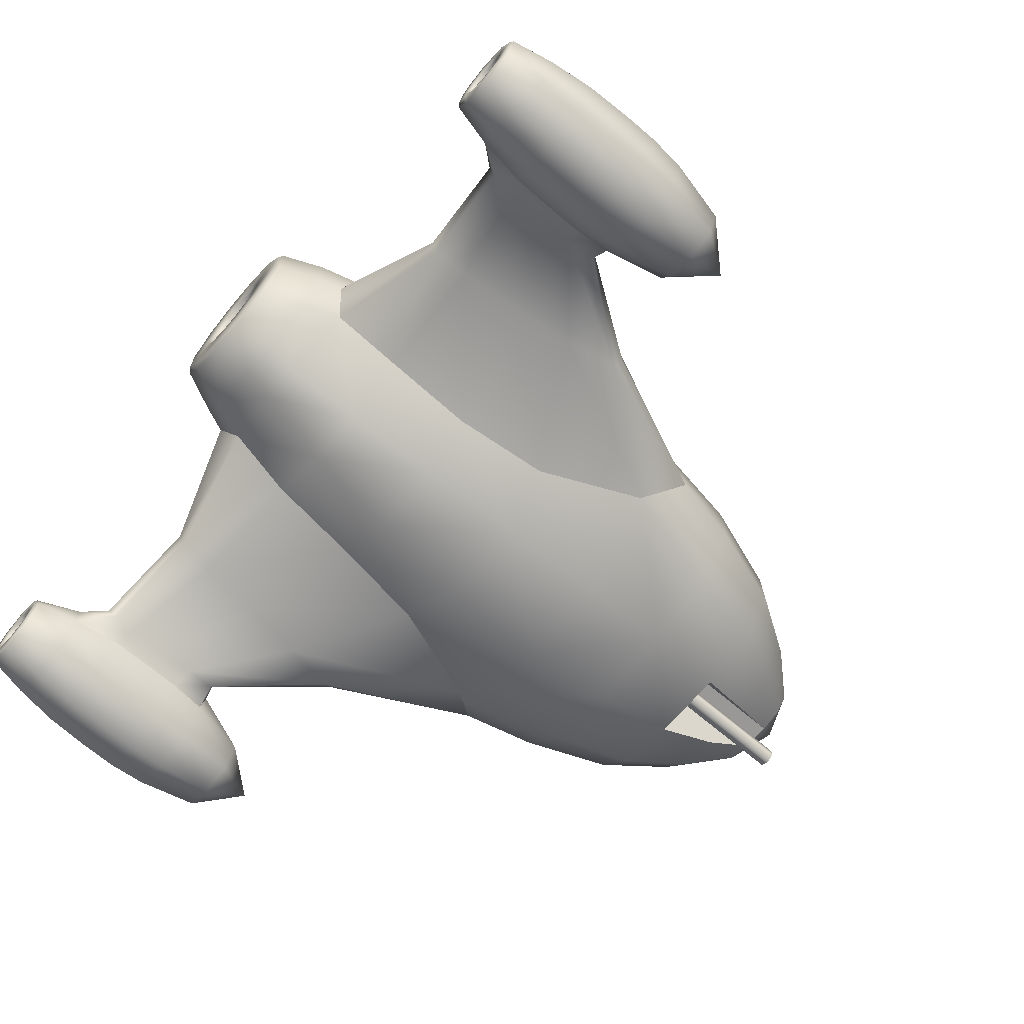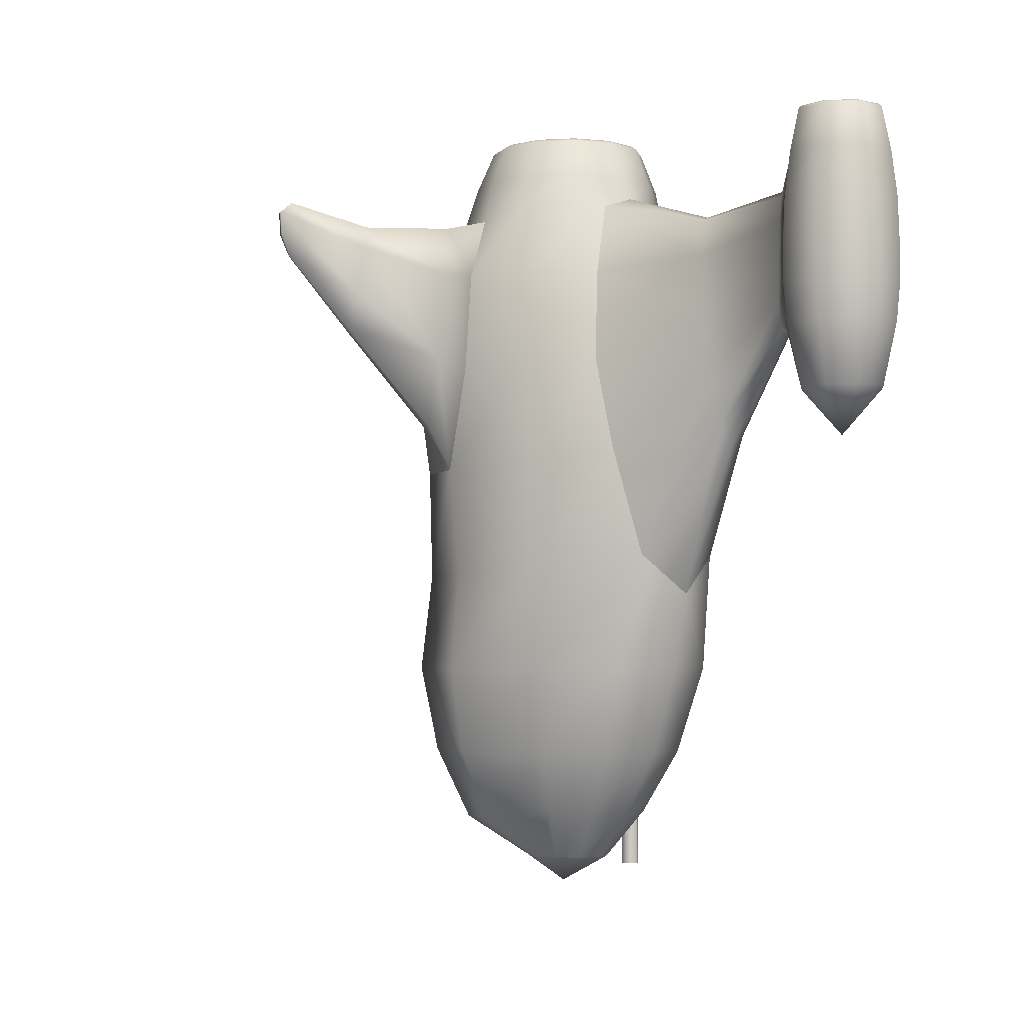
<metadata>
{"format":"obj","ext":"obj","renderer":"f3d","projection":"perspective","resolution":1024,"background":"white","views":[{"elev":-68.7,"azim":49.5,"up":"+Y"},{"elev":-3.1,"azim":-108.7,"up":"+Z"}]}
</metadata>
<code>
v  -4.997 10.24 8.318
v  -9.785 6.849 8.419
v  -8.461 6.394 16
v  -4.634 9.631 15.98
v  -12.25 1.681 8.748
v  -10.86 0.9719 16
v  -3.798 10.37 -8.375
v  -10.42 6.367 -8.375
v  -10.42 6.76 0
v  -2.866 10.87 0.2102
v  -14.6 -1.288 -6.944
v  -13.54 0.7307 1.515
v  -3.496 9.966 -22.8
v  -7.676 4.499 -22.8
v  -9.361 5.535 -16
v  -4.287 11.14 -16
v  -10.57 0.3503 -22.8
v  -12.87 0.4593 -16
v  -10.63 -3.893 -22.8
v  -12.94 -4.736 -16
v  -14.23 -5.209 -10.03
v  -6.625 5.319 22.16
v  -2.886 7.884 20.85
v  -8.691 -0.5234 21.64
v  -2.47 7.532 -28.38
v  -5.423 3.179 -27.71
v  -7.468 0.2475 -27.71
v  -7.512 -2.75 -27.71
v  -1.038 2.835 -31.56
v  -2.924 1.714 -31.56
v  -4.026 0.1334 -31.56
v  -4.05 -1.483 -31.56
v  -3.05 -11.55 8.419
v  -2.332 -10.35 16
v  -7.249 -7.745 16
v  -7.505 -9.363 8.789
v  -3.848 -11.59 -8.375
v  -3.59 -11.89 -0
v  -8.453 -9.802 1.253
v  -11.69 -8.367 -7.02
v  -2.957 -8.395 -22.8
v  -3.575 -10.27 -16
v  -9.533 -8.662 -16
v  -7.846 -7.093 -22.8
v  -1.625 -8.339 22.16
v  -6.768 -5.311 21.33
v  -2.089 -5.929 -27.71
v  -5.543 -5.011 -27.71
v  -2.989 -2.702 -31.56
v  -1.126 -3.197 -31.56
v  -8.108 -2.968 22.48
v  -17.5 -5.316 19.14
v  -16.74 -6.127 19.66
v  -18.02 -5.056 16.3
v  -18.77 -4.989 11.73
v  -19.48 -5.108 6.977
v  -19.82 -5.736 2.838
v  -18.76 -8.117 2.179
v  -19.17 -7.019 1.432
v  -17.33 -8.267 11.31
v  -17.98 -8.602 6.414
v  -16.75 -7.674 16.28
v  -16.52 -7.139 19.14
v  -24.99 -8.586 19.87
v  -24.81 -9.083 20.5
v  -25.03 -8.463 17.94
v  -25.07 -8.361 14.79
v  -25.09 -8.302 12.03
v  -25 -8.54 9.961
v  -24.63 -9.551 9.701
v  -24.8 -9.08 9.535
v  -24.54 -9.8 14.95
v  -24.52 -9.859 12.01
v  -24.57 -9.722 17.91
v  -24.63 -9.579 19.87
v  -30.22 -6.881 22.34
v  -33.08 -7.931 22.34
v  -32.61 -8.449 25.59
v  -30.25 -7.585 25.59
v  -34.37 -10.7 22.34
v  -33.67 -10.73 25.59
v  -33.32 -13.57 22.34
v  -32.8 -13.09 25.59
v  -30.55 -14.85 22.34
v  -30.52 -14.15 25.59
v  -27.68 -13.8 22.34
v  -28.16 -13.29 25.59
v  -26.4 -11.03 22.34
v  -27.16 -11 25.59
v  -26.33 -9.384 22.34
v  -27.45 -8.166 22.34
v  -28.16 -8.643 25.59
v  -27.64 -9.717 25.59
v  -30.19 -6.287 12.46
v  -33.49 -7.494 12.46
v  -33.49 -7.492 15.35
v  -30.19 -6.285 15.35
v  -34.96 -10.68 12.46
v  -34.97 -10.68 15.35
v  -33.76 -13.97 12.46
v  -33.76 -13.97 15.35
v  -30.57 -15.45 12.46
v  -30.57 -15.45 15.35
v  -27.28 -14.24 12.46
v  -27.28 -14.24 15.35
v  -27.46 -14.04 9.591
v  -26.07 -11.05 9.591
v  -25.81 -11.05 12.46
v  -27.21 -7.945 9.591
v  -30.2 -6.555 9.591
v  -27.01 -7.783 12.46
v  -30.25 -7.627 4.905
v  -32.58 -8.48 4.905
v  -33.3 -7.691 9.591
v  -33.62 -10.73 4.905
v  -34.7 -10.69 9.591
v  -32.77 -13.06 4.905
v  -33.56 -13.79 9.591
v  -30.52 -14.11 4.905
v  -30.56 -15.18 9.591
v  -28.19 -13.25 4.905
v  -27.2 -11 4.905
v  -28.19 -8.672 4.905
v  -25.96 -9.249 9.266
v  -27.66 -9.746 4.905
v  -30.2 -6.424 18.86
v  -33.39 -7.594 18.86
v  -34.83 -10.68 18.86
v  -33.66 -13.88 18.86
v  -30.57 -15.31 18.86
v  -27.37 -14.14 18.86
v  -25.8 -11.06 15.35
v  -25.83 -11.04 18.26
v  -27.02 -7.797 18.26
v  -27.01 -7.762 15.35
v  -30.38 -10.87 1.41
v  2.332 -10.35 16
v  1.625 -8.339 22.16
v  3.05 -11.55 8.419
v  3.59 -11.89 -0
v  3.575 -10.27 -16
v  3.848 -11.59 -8.375
v  2.957 -8.395 -22.8
v  -1.126 -3.203 -22.81
v  1.126 -3.203 -22.81
v  2.089 -5.936 -22.81
v  -2.089 -5.936 -22.81
v  2.47 7.532 -28.38
v  1.038 2.835 -31.56
v  -0 0 -33.72
v  -1.967 10.66 16.3
v  -1.769 11.63 9.553
v  -0.7432 10.5 20.5
v  -0.6 12.1 4
v  -1 18.32 14.77
v  -0.3806 18.6 11.49
v  -1 17.7 18.53
v  -0.3965 17.31 20.28
v  -0.2911 24.46 19.36
v  -0.1308 23.76 17.63
v  -0.3101 24.55 21.19
v  -0.2478 23.61 21.97
v  -30.26 -7.827 25.79
v  -32.44 -8.628 25.79
v  -31.79 -9.341 25.79
v  -30.3 -8.796 25.79
v  -33.42 -10.74 25.79
v  -32.45 -10.78 25.79
v  -32.62 -12.93 25.79
v  -31.91 -12.27 25.79
v  -30.51 -13.91 25.79
v  -30.47 -12.94 25.79
v  -28.32 -13.11 25.79
v  -28.98 -12.39 25.79
v  -27.4 -10.99 25.79
v  -28.31 -10.95 25.79
v  -27.87 -9.802 25.79
v  -28.57 -10.09 25.79
v  -28.34 -8.807 25.79
v  -29.03 -9.413 25.79
v  -30.3 -8.995 25.59
v  -31.65 -9.488 25.59
v  -31.65 -9.488 23.4
v  -30.3 -8.995 23.4
v  -32.25 -10.79 25.59
v  -32.25 -10.79 23.4
v  -31.76 -12.14 25.59
v  -31.76 -12.14 23.4
v  -30.46 -12.74 25.59
v  -30.46 -12.74 23.4
v  -29.11 -12.25 25.59
v  -29.11 -12.25 23.4
v  -28.51 -10.95 25.59
v  -28.51 -10.95 23.4
v  -28.76 -10.16 25.59
v  -28.76 -10.16 23.4
v  -29.17 -9.549 25.59
v  -29.17 -9.549 23.4
v  -5.624 4.903 24.37
v  -2.109 6.893 24.37
v  -7.509 0.9334 24.37
v  -7.437 -2.573 24.37
v  -5.569 -5.591 24.37
v  -1.821 -7.806 24.37
v  0.3966 17.31 20.28
v  0.2479 23.61 21.97
v  -4.451 3.977 27.49
v  -1.629 5.606 27.49
v  -6.08 1.155 27.49
v  -6.08 -2.104 27.49
v  -4.451 -4.926 27.49
v  -1.629 -6.555 27.49
v  1.821 -7.806 24.37
v  1.629 -6.555 27.49
v  -1.518 5.19 27.76
v  -4.147 3.672 27.76
v  -2.419 1.945 27.76
v  -0.8855 2.83 27.76
v  -5.665 1.043 27.76
v  -3.305 0.411 27.76
v  -5.665 -1.992 27.76
v  -3.305 -1.36 27.76
v  -4.147 -4.621 27.76
v  -2.419 -2.894 27.76
v  -1.518 -6.139 27.76
v  -0.8855 -3.779 27.76
v  1.518 -6.139 27.76
v  0.8855 -3.779 27.76
v  -0.8079 2.541 27.46
v  -2.207 1.733 27.46
v  -2.207 1.733 25.37
v  -0.8079 2.541 25.37
v  -3.015 0.3334 27.46
v  -3.015 0.3334 25.37
v  -3.015 -1.282 27.46
v  -3.015 -1.282 25.37
v  -2.207 -2.682 27.46
v  -2.207 -2.682 25.37
v  -0.8079 -3.49 27.46
v  -0.8079 -3.49 25.37
v  0.8079 -3.49 27.46
v  0.8079 -3.49 25.37
v  3.496 9.966 -22.8
v  3.798 10.37 -8.375
v  4.287 11.14 -16
v  2.866 10.87 0.2102
v  0.3101 24.55 21.19
v  0.2911 24.46 19.36
v  0.7432 10.5 20.5
v  0.1308 23.76 17.63
v  0.3806 18.6 11.49
v  1.629 5.606 27.49
v  2.109 6.893 24.37
v  1.126 -3.197 -31.56
v  -30.18 -10.79 23.4
v  4.997 10.24 8.318
v  4.634 9.631 15.98
v  8.461 6.394 16
v  9.785 6.849 8.419
v  10.86 0.9719 16
v  12.25 1.681 8.748
v  10.42 6.76 -0
v  10.42 6.367 -8.375
v  13.54 0.7307 1.515
v  14.6 -1.288 -6.944
v  9.361 5.535 -16
v  7.676 4.499 -22.8
v  12.87 0.4593 -16
v  10.57 0.3503 -22.8
v  12.94 -4.736 -16
v  10.63 -3.893 -22.8
v  14.23 -5.209 -10.03
v  2.886 7.884 20.85
v  6.625 5.319 22.16
v  8.691 -0.5234 21.64
v  5.423 3.179 -27.71
v  7.468 0.2475 -27.71
v  7.512 -2.75 -27.71
v  2.924 1.714 -31.56
v  4.026 0.1334 -31.56
v  4.05 -1.483 -31.56
v  7.505 -9.363 8.789
v  7.249 -7.745 16
v  11.69 -8.367 -7.02
v  8.453 -9.802 1.253
v  7.846 -7.093 -22.8
v  9.533 -8.662 -16
v  6.768 -5.311 21.33
v  2.089 -5.929 -27.71
v  5.543 -5.011 -27.71
v  2.989 -2.702 -31.56
v  8.108 -2.968 22.48
v  16.74 -6.127 19.66
v  17.5 -5.316 19.14
v  18.02 -5.056 16.3
v  18.77 -4.989 11.73
v  19.48 -5.108 6.977
v  19.82 -5.736 2.838
v  19.17 -7.019 1.432
v  18.76 -8.117 2.179
v  17.98 -8.602 6.414
v  17.33 -8.267 11.31
v  16.75 -7.674 16.28
v  16.52 -7.139 19.14
v  24.81 -9.083 20.5
v  24.99 -8.586 19.87
v  25.03 -8.463 17.94
v  25.07 -8.361 14.79
v  25.09 -8.302 12.03
v  25 -8.54 9.961
v  24.8 -9.08 9.535
v  24.63 -9.551 9.701
v  24.52 -9.859 12.01
v  24.54 -9.8 14.95
v  24.57 -9.722 17.91
v  24.63 -9.579 19.87
v  30.22 -6.881 22.34
v  30.25 -7.585 25.59
v  32.61 -8.449 25.59
v  33.08 -7.931 22.34
v  33.67 -10.73 25.59
v  34.37 -10.7 22.34
v  32.8 -13.09 25.59
v  33.32 -13.57 22.34
v  30.52 -14.15 25.59
v  30.55 -14.85 22.34
v  28.16 -13.29 25.59
v  27.68 -13.8 22.34
v  27.18 -11 25.59
v  26.4 -11.03 22.34
v  26.33 -9.384 22.34
v  27.61 -9.717 25.59
v  28.17 -8.643 25.59
v  27.45 -8.166 22.34
v  30.19 -6.287 12.46
v  30.19 -6.285 15.35
v  33.49 -7.492 15.35
v  33.49 -7.494 12.46
v  34.97 -10.68 15.35
v  34.96 -10.68 12.46
v  33.76 -13.97 15.35
v  33.76 -13.97 12.46
v  30.57 -15.45 15.35
v  30.57 -15.45 12.46
v  27.28 -14.24 15.35
v  27.28 -14.24 12.46
v  27.46 -14.04 9.591
v  25.81 -11.05 12.46
v  26.07 -11.05 9.591
v  27.21 -7.945 9.591
v  27.01 -7.783 12.46
v  30.2 -6.555 9.591
v  30.25 -7.627 4.905
v  33.3 -7.691 9.591
v  32.58 -8.48 4.905
v  34.7 -10.69 9.591
v  33.62 -10.73 4.905
v  33.56 -13.79 9.591
v  32.77 -13.06 4.905
v  30.56 -15.18 9.591
v  30.52 -14.11 4.905
v  28.19 -13.25 4.905
v  27.22 -11 4.905
v  28.2 -8.672 4.905
v  27.63 -9.746 4.905
v  25.96 -9.249 9.266
v  30.2 -6.424 18.86
v  33.39 -7.594 18.86
v  34.83 -10.68 18.86
v  33.66 -13.88 18.86
v  30.57 -15.31 18.86
v  27.37 -14.14 18.86
v  25.83 -11.04 18.26
v  25.8 -11.06 15.35
v  27.02 -7.797 18.26
v  27.01 -7.762 15.35
v  30.38 -10.87 1.41
v  1.769 11.63 9.553
v  1.967 10.66 16.3
v  0.6 12.1 4
v  1 18.32 14.77
v  1 17.7 18.53
v  30.26 -7.827 25.79
v  30.3 -8.796 25.79
v  31.79 -9.341 25.79
v  32.44 -8.628 25.79
v  32.45 -10.78 25.79
v  33.42 -10.74 25.79
v  31.91 -12.27 25.79
v  32.62 -12.93 25.79
v  30.47 -12.94 25.79
v  30.51 -13.91 25.79
v  28.98 -12.39 25.79
v  28.32 -13.11 25.79
v  28.31 -10.95 25.79
v  27.42 -10.99 25.79
v  27.84 -9.802 25.79
v  28.58 -10.06 25.79
v  28.35 -8.807 25.79
v  29.04 -9.384 25.79
v  30.3 -8.995 25.59
v  30.3 -8.995 23.4
v  31.65 -9.488 23.4
v  31.65 -9.488 25.59
v  32.25 -10.79 23.4
v  32.25 -10.79 25.59
v  31.76 -12.14 23.4
v  31.76 -12.14 25.59
v  30.46 -12.74 23.4
v  30.46 -12.74 25.59
v  29.11 -12.25 23.4
v  29.11 -12.25 25.59
v  28.51 -10.95 23.4
v  28.51 -10.95 25.59
v  28.77 -10.13 25.59
v  28.77 -10.13 23.4
v  29.18 -9.52 25.59
v  29.18 -9.52 23.4
v  5.624 4.903 24.37
v  7.509 0.9334 24.37
v  7.437 -2.573 24.37
v  5.569 -5.591 24.37
v  4.451 3.977 27.49
v  6.08 1.155 27.49
v  6.08 -2.104 27.49
v  4.451 -4.926 27.49
v  1.518 5.19 27.76
v  0.8855 2.83 27.76
v  2.419 1.945 27.76
v  4.147 3.672 27.76
v  3.305 0.411 27.76
v  5.665 1.043 27.76
v  3.305 -1.36 27.76
v  5.665 -1.992 27.76
v  2.419 -2.894 27.76
v  4.147 -4.621 27.76
v  0.8079 2.541 27.46
v  0.8079 2.541 25.37
v  2.207 1.733 25.37
v  2.207 1.733 27.46
v  3.015 0.3334 25.37
v  3.015 0.3334 27.46
v  3.015 -1.282 25.37
v  3.015 -1.282 27.46
v  2.207 -2.682 25.37
v  2.207 -2.682 27.46
v  30.18 -10.79 23.4
v  0 -0.4745 25.37
v  -0 -5.55 -22.5
v  -0 -5.55 -32.5
v  0.3897 -5.775 -32.5
v  0.3897 -5.775 -22.5
v  -0 -5.25 -32.5
v  0.6495 -5.625 -32.5
v  -0 -5.25 -22.5
v  0.6495 -5.625 -22.5
v  0.3897 -6.225 -32.5
v  0.3897 -6.225 -22.5
v  0.6495 -6.375 -32.5
v  0.6495 -6.375 -22.5
v  -0 -6.45 -32.5
v  -0 -6.45 -22.5
v  -0 -6.75 -32.5
v  -0 -6.75 -22.5
v  -0.3897 -6.225 -32.5
v  -0.3897 -6.225 -22.5
v  -0.6495 -6.375 -32.5
v  -0.6495 -6.375 -22.5
v  -0.3897 -5.775 -32.5
v  -0.3897 -5.775 -22.5
v  -0.6495 -5.625 -32.5
v  -0.6495 -5.625 -22.5
g shipA
f 1 2 3 4
f 2 5 6 3
f 7 8 9 10
f 8 11 12 9
f 13 14 15 16
f 14 17 18 15
f 17 19 20 18
f 16 15 8 7
f 15 18 11 8
f 18 20 21 11
f 10 9 2 1
f 9 12 5 2
f 4 3 22 23
f 3 6 24 22
f 25 26 14 13
f 26 27 17 14
f 27 28 19 17
f 26 25 29 30
f 27 26 30 31
f 28 27 31 32
f 33 34 35 36
f 37 38 39 40
f 41 42 43 44
f 44 43 20 19
f 42 37 40 43
f 43 40 21 20
f 38 33 36 39
f 34 45 46 35
f 47 41 44 48
f 48 44 19 28
f 48 49 50 47
f 28 32 49 48
f 51 24 52 53
f 24 6 54 52
f 6 5 55 54
f 5 12 56 55
f 11 57 56 12
f 21 40 58 59
f 39 36 60 61
f 36 35 62 60
f 35 46 63 62
f 46 51 53 63
f 53 52 64 65
f 52 54 66 64
f 54 55 67 66
f 55 56 68 67
f 57 69 68 56
f 58 70 71 59
f 61 60 72 73
f 60 62 74 72
f 62 63 75 74
f 63 53 65 75
f 21 59 57 11
f 57 59 71 69
f 40 39 61 58
f 58 61 73 70
f 76 77 78 79
f 77 80 81 78
f 80 82 83 81
f 82 84 85 83
f 84 86 87 85
f 86 88 89 87
f 90 91 92 93
f 91 76 79 92
f 94 95 96 97
f 95 98 99 96
f 98 100 101 99
f 100 102 103 101
f 102 104 105 103
f 106 107 108 104
f 109 110 94 111
f 112 113 114 110
f 113 115 116 114
f 115 117 118 116
f 117 119 120 118
f 119 121 106 120
f 121 122 107 106
f 123 109 124 125
f 123 112 110 109
f 126 127 77 76
f 127 128 80 77
f 128 129 82 80
f 129 130 84 82
f 130 131 86 84
f 105 132 133 131
f 134 135 97 126
f 113 112 136
f 112 123 136
f 136 123 125 122
f 122 121 136
f 121 119 136
f 119 117 136
f 117 115 136
f 115 113 136
f 75 65 90 88
f 65 64 91 90
f 64 66 134 91
f 66 67 135 134
f 67 68 111 135
f 68 69 109 111
f 69 71 124 109
f 71 70 107 124
f 70 73 108 107
f 73 72 132 108
f 72 74 133 132
f 74 75 88 133
f 45 34 137 138
f 34 33 139 137
f 33 38 140 139
f 37 42 141 142
f 41 143 141 42
f 144 145 146 147
f 29 25 148 149
f 30 29 150
f 50 49 150
f 49 32 150
f 32 31 150
f 31 30 150
f 1 4 151 152
f 4 23 153 151
f 10 1 152 154
f 152 155 156 154
f 152 151 157 155
f 151 153 158 157
f 155 159 160 156
f 161 159 155 157
f 162 161 157 158
f 163 164 165 166
f 164 167 168 165
f 167 169 170 168
f 169 171 172 170
f 171 173 174 172
f 173 175 176 174
f 177 178 176 175
f 179 163 166 180
f 181 182 183 184
f 182 185 186 183
f 185 187 188 186
f 187 189 190 188
f 189 191 192 190
f 191 193 194 192
f 195 196 194 193
f 197 181 184 198
f 23 22 199 200
f 22 24 201 199
f 201 24 51 202
f 203 46 45 204
f 51 46 203 202
f 163 79 78 164
f 164 78 81 167
f 167 81 83 169
f 169 83 85 171
f 171 85 87 173
f 173 87 89 175
f 179 92 79 163
f 175 89 93 177
f 181 166 165 182
f 182 165 168 185
f 185 168 170 187
f 187 170 172 189
f 189 172 174 191
f 191 174 176 193
f 193 176 178 195
f 197 180 166 181
f 158 205 206 162
f 200 199 207 208
f 199 201 209 207
f 201 202 210 209
f 202 203 211 210
f 203 204 212 211
f 213 214 212 204
f 215 216 217 218
f 216 219 220 217
f 219 221 222 220
f 221 223 224 222
f 223 225 226 224
f 227 228 226 225
f 229 230 231 232
f 230 233 234 231
f 233 235 236 234
f 235 237 238 236
f 237 239 240 238
f 241 242 240 239
f 215 208 207 216
f 216 207 209 219
f 219 209 210 221
f 221 210 211 223
f 223 211 212 225
f 225 212 214 227
f 229 218 217 230
f 230 217 220 233
f 233 220 222 235
f 235 222 224 237
f 237 224 226 239
f 239 226 228 241
f 41 47 147
f 47 50 144 147
f 97 96 127 126
f 96 99 128 127
f 99 101 129 128
f 101 103 130 129
f 103 105 131 130
f 110 114 95 94
f 114 116 98 95
f 116 118 100 98
f 118 120 102 100
f 120 106 104 102
f 126 76 91 134
f 97 135 111 94
f 88 86 131 133
f 132 105 104 108
f 177 179 180 178
f 197 198 196 195
f 93 92 179 177
f 178 180 197 195
f 89 88 90 93
f 122 125 124 107
f 147 146 143 41
f 13 243 148 25
f 7 244 245 16
f 10 246 244 7
f 159 161 247 248
f 153 249 205 158
f 160 250 251 156
f 162 206 247 161
f 45 138 213 204
f 208 252 253 200
f 50 150 254
f 183 186 255
f 186 188 255
f 188 190 255
f 190 192 255
f 192 194 255
f 194 196 255
f 196 198 255
f 198 184 255
f 184 183 255
f 256 257 258 259
f 259 258 260 261
f 244 246 262 263
f 263 262 264 265
f 243 245 266 267
f 267 266 268 269
f 269 268 270 271
f 245 244 263 266
f 266 263 265 268
f 268 265 272 270
f 246 256 259 262
f 262 259 261 264
f 257 273 274 258
f 258 274 275 260
f 148 243 267 276
f 276 267 269 277
f 277 269 271 278
f 276 279 149 148
f 277 280 279 276
f 278 281 280 277
f 139 282 283 137
f 142 284 285 140
f 143 286 287 141
f 286 271 270 287
f 141 287 284 142
f 287 270 272 284
f 140 285 282 139
f 137 283 288 138
f 289 290 286 143
f 290 278 271 286
f 290 289 254 291
f 278 290 291 281
f 292 293 294 275
f 275 294 295 260
f 260 295 296 261
f 261 296 297 264
f 265 264 297 298
f 272 299 300 284
f 285 301 302 282
f 282 302 303 283
f 283 303 304 288
f 288 304 293 292
f 293 305 306 294
f 294 306 307 295
f 295 307 308 296
f 296 308 309 297
f 298 297 309 310
f 300 299 311 312
f 301 313 314 302
f 302 314 315 303
f 303 315 316 304
f 304 316 305 293
f 272 265 298 299
f 298 310 311 299
f 284 300 301 285
f 300 312 313 301
f 317 318 319 320
f 320 319 321 322
f 322 321 323 324
f 324 323 325 326
f 326 325 327 328
f 328 327 329 330
f 331 332 333 334
f 334 333 318 317
f 335 336 337 338
f 338 337 339 340
f 340 339 341 342
f 342 341 343 344
f 344 343 345 346
f 347 346 348 349
f 350 351 335 352
f 353 352 354 355
f 355 354 356 357
f 357 356 358 359
f 359 358 360 361
f 361 360 347 362
f 362 347 349 363
f 364 365 366 350
f 364 350 352 353
f 367 317 320 368
f 368 320 322 369
f 369 322 324 370
f 370 324 326 371
f 371 326 328 372
f 345 372 373 374
f 375 367 336 376
f 355 377 353
f 353 377 364
f 377 363 365 364
f 363 377 362
f 362 377 361
f 361 377 359
f 359 377 357
f 357 377 355
f 316 330 331 305
f 305 331 334 306
f 306 334 375 307
f 307 375 376 308
f 308 376 351 309
f 309 351 350 310
f 310 350 366 311
f 311 366 349 312
f 312 349 348 313
f 313 348 374 314
f 314 374 373 315
f 315 373 330 316
f 140 38 37 142
f 13 16 245 243
f 279 150 149
f 254 150 291
f 291 150 281
f 281 150 280
f 280 150 279
f 256 378 379 257
f 257 379 249 273
f 246 380 378 256
f 378 380 251 381
f 378 381 382 379
f 379 382 205 249
f 381 251 250 248
f 247 382 381 248
f 206 205 382 247
f 10 154 380 246
f 149 150 29
f 383 384 385 386
f 386 385 387 388
f 388 387 389 390
f 390 389 391 392
f 392 391 393 394
f 394 393 395 396
f 397 396 395 398
f 399 400 384 383
f 401 402 403 404
f 404 403 405 406
f 406 405 407 408
f 408 407 409 410
f 410 409 411 412
f 412 411 413 414
f 415 414 413 416
f 417 418 402 401
f 273 253 419 274
f 274 419 420 275
f 420 421 292 275
f 422 213 138 288
f 292 421 422 288
f 383 386 319 318
f 386 388 321 319
f 388 390 323 321
f 390 392 325 323
f 392 394 327 325
f 394 396 329 327
f 399 383 318 333
f 396 397 332 329
f 401 404 385 384
f 404 406 387 385
f 406 408 389 387
f 408 410 391 389
f 410 412 393 391
f 412 414 395 393
f 414 415 398 395
f 417 401 384 400
f 154 156 251 380
f 160 159 248 250
f 253 252 423 419
f 419 423 424 420
f 420 424 425 421
f 421 425 426 422
f 422 426 214 213
f 427 428 429 430
f 430 429 431 432
f 432 431 433 434
f 434 433 435 436
f 436 435 228 227
f 437 438 439 440
f 440 439 441 442
f 442 441 443 444
f 444 443 445 446
f 446 445 242 241
f 427 430 423 252
f 430 432 424 423
f 432 434 425 424
f 434 436 426 425
f 436 227 214 426
f 437 440 429 428
f 440 442 431 429
f 442 444 433 431
f 444 446 435 433
f 446 241 228 435
f 143 146 289
f 289 146 145 254
f 145 144 50 254
f 336 367 368 337
f 337 368 369 339
f 339 369 370 341
f 341 370 371 343
f 343 371 372 345
f 352 335 338 354
f 354 338 340 356
f 356 340 342 358
f 358 342 344 360
f 360 344 346 347
f 367 375 334 317
f 336 335 351 376
f 330 373 372 328
f 374 348 346 345
f 397 398 400 399
f 417 415 416 418
f 332 397 399 333
f 398 415 417 400
f 329 332 331 330
f 363 349 366 365
f 23 200 253 273
f 23 273 249 153
f 215 218 428 427
f 232 438 437 229
f 208 215 427 252
f 218 229 437 428
f 403 447 405
f 405 447 407
f 407 447 409
f 409 447 411
f 411 447 413
f 413 447 416
f 416 447 418
f 418 447 402
f 402 447 403
f 232 231 448
f 231 234 448
f 234 236 448
f 236 238 448
f 238 240 448
f 240 242 448
f 242 445 448
f 445 443 448
f 443 441 448
f 441 439 448
f 439 438 448
f 438 232 448
f 449 450 451 452
f 450 453 454 451
f 453 455 456 454
f 452 451 457 458
f 451 454 459 457
f 454 456 460 459
f 458 457 461 462
f 457 459 463 461
f 459 460 464 463
f 462 461 465 466
f 461 463 467 465
f 463 464 468 467
f 466 465 469 470
f 465 467 471 469
f 467 468 472 471
f 470 469 450 449
f 469 471 453 450
f 471 472 455 453

</code>
